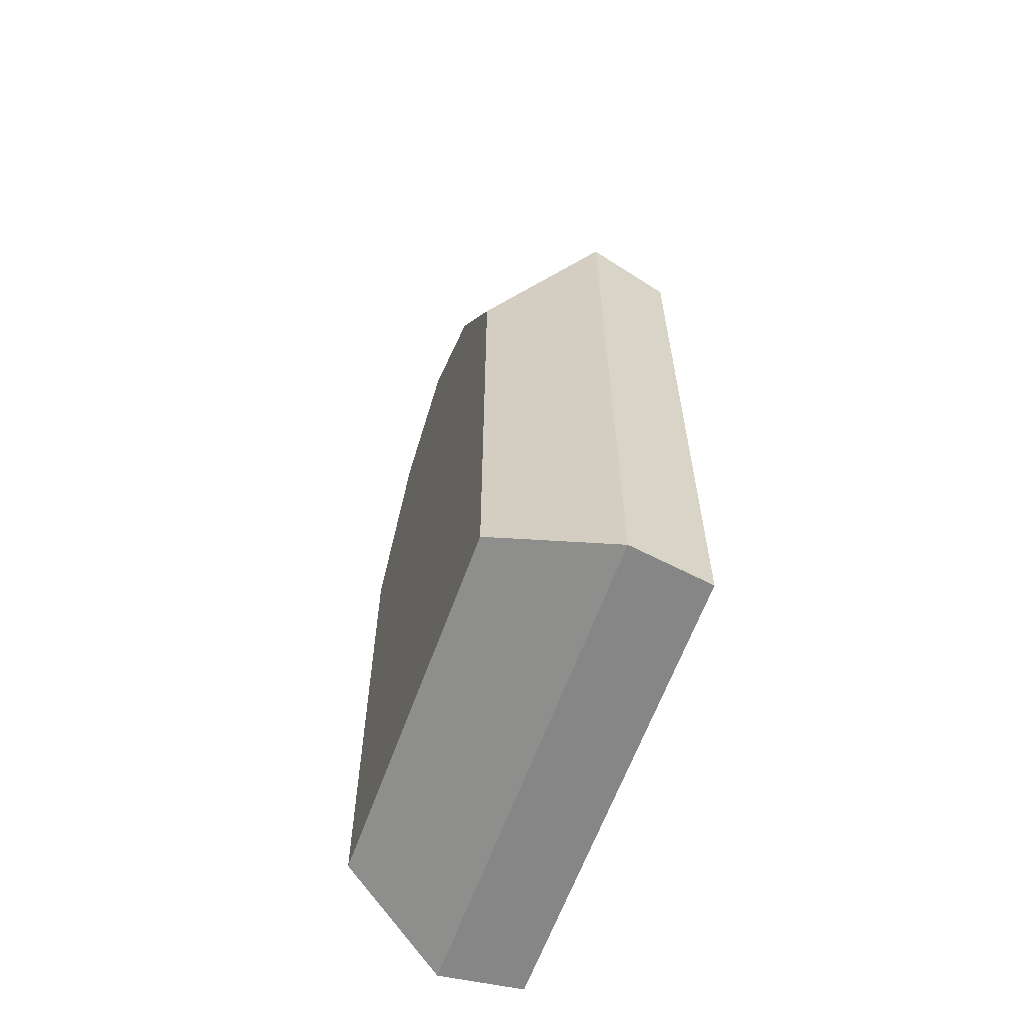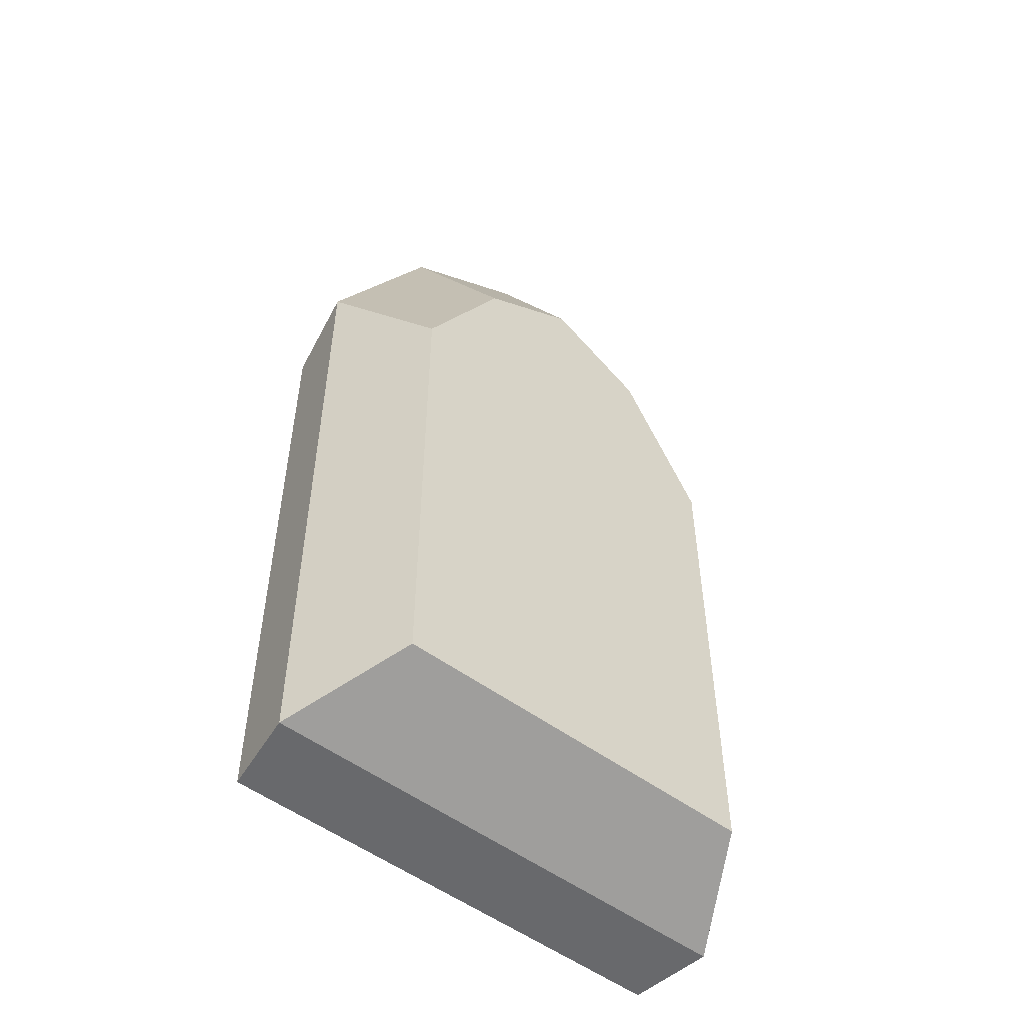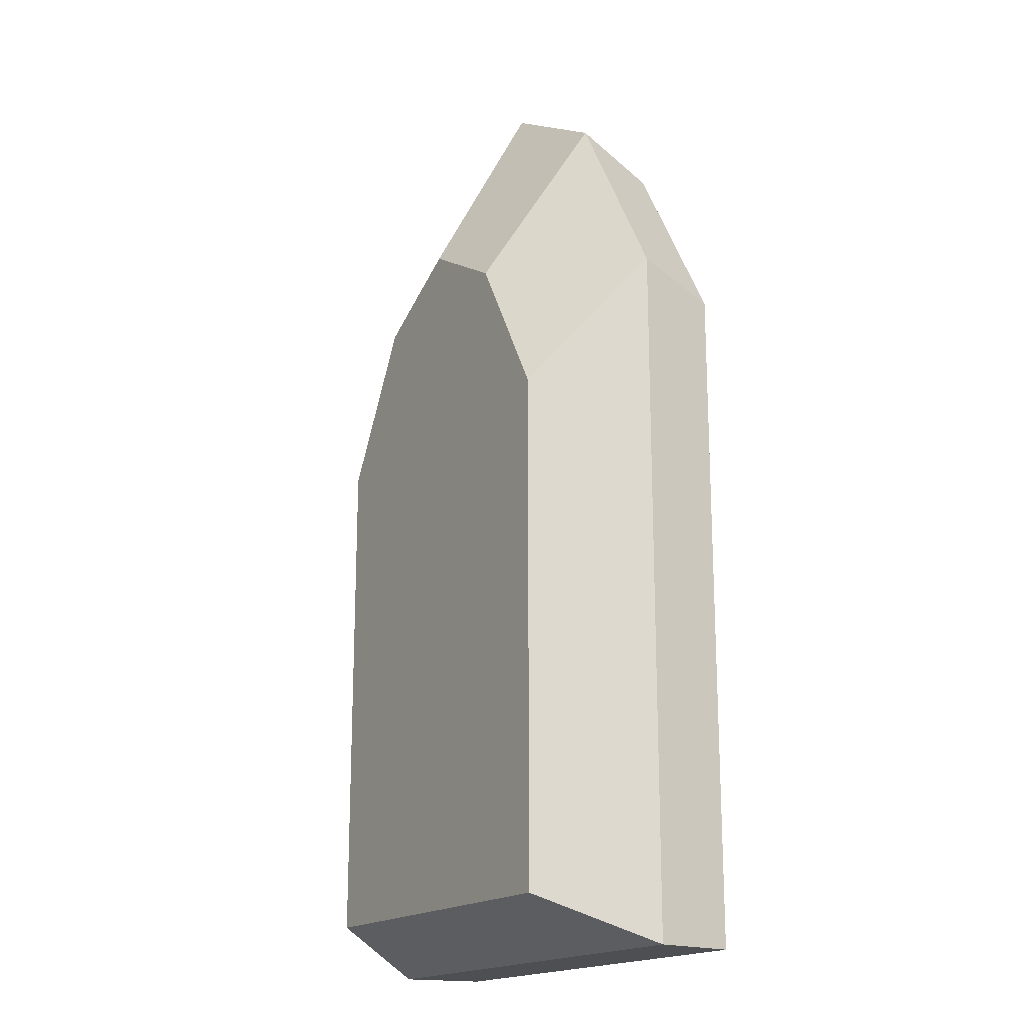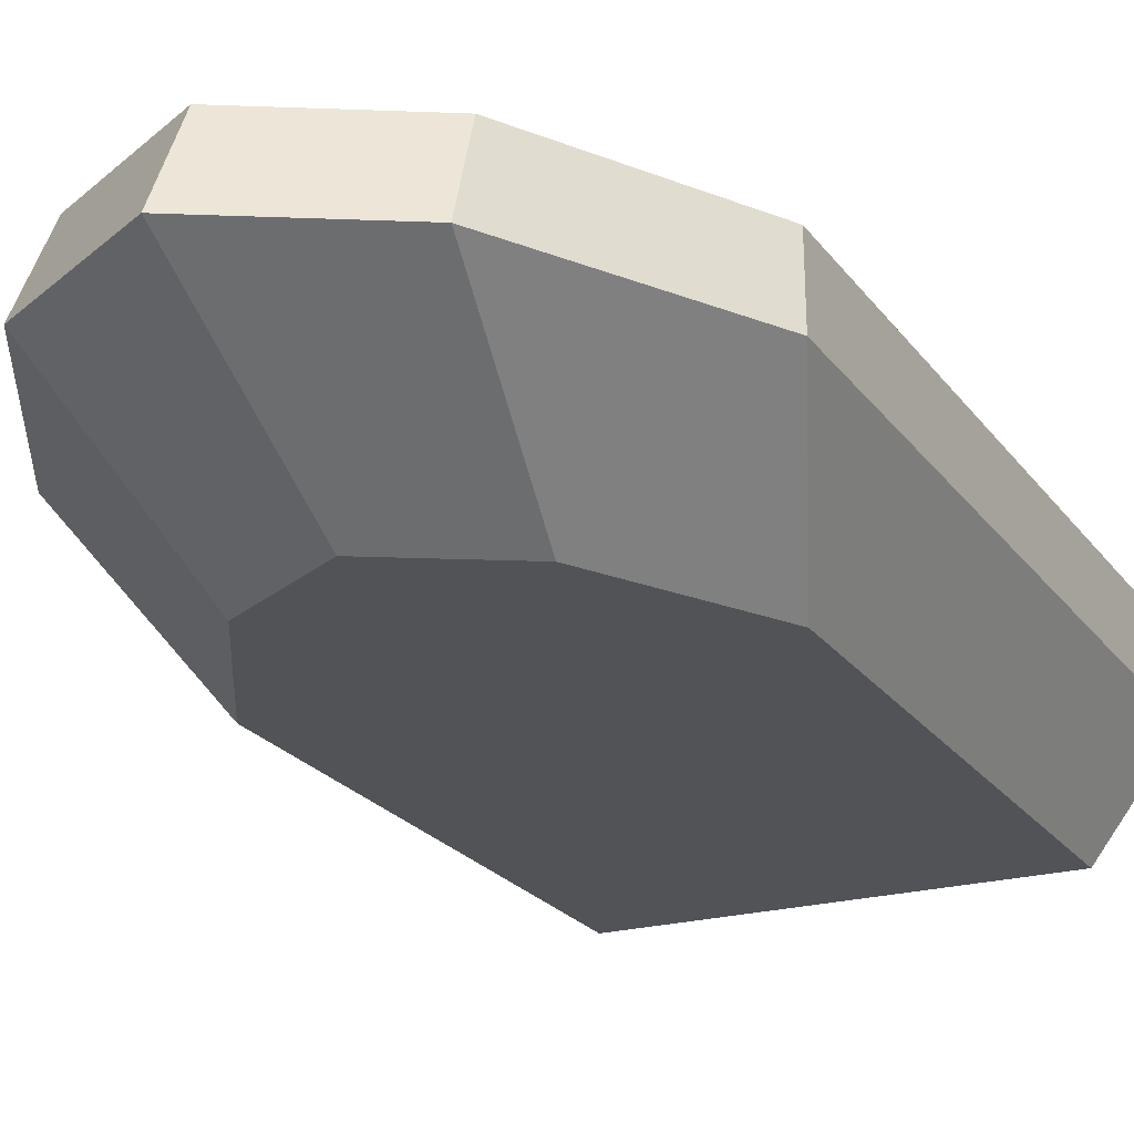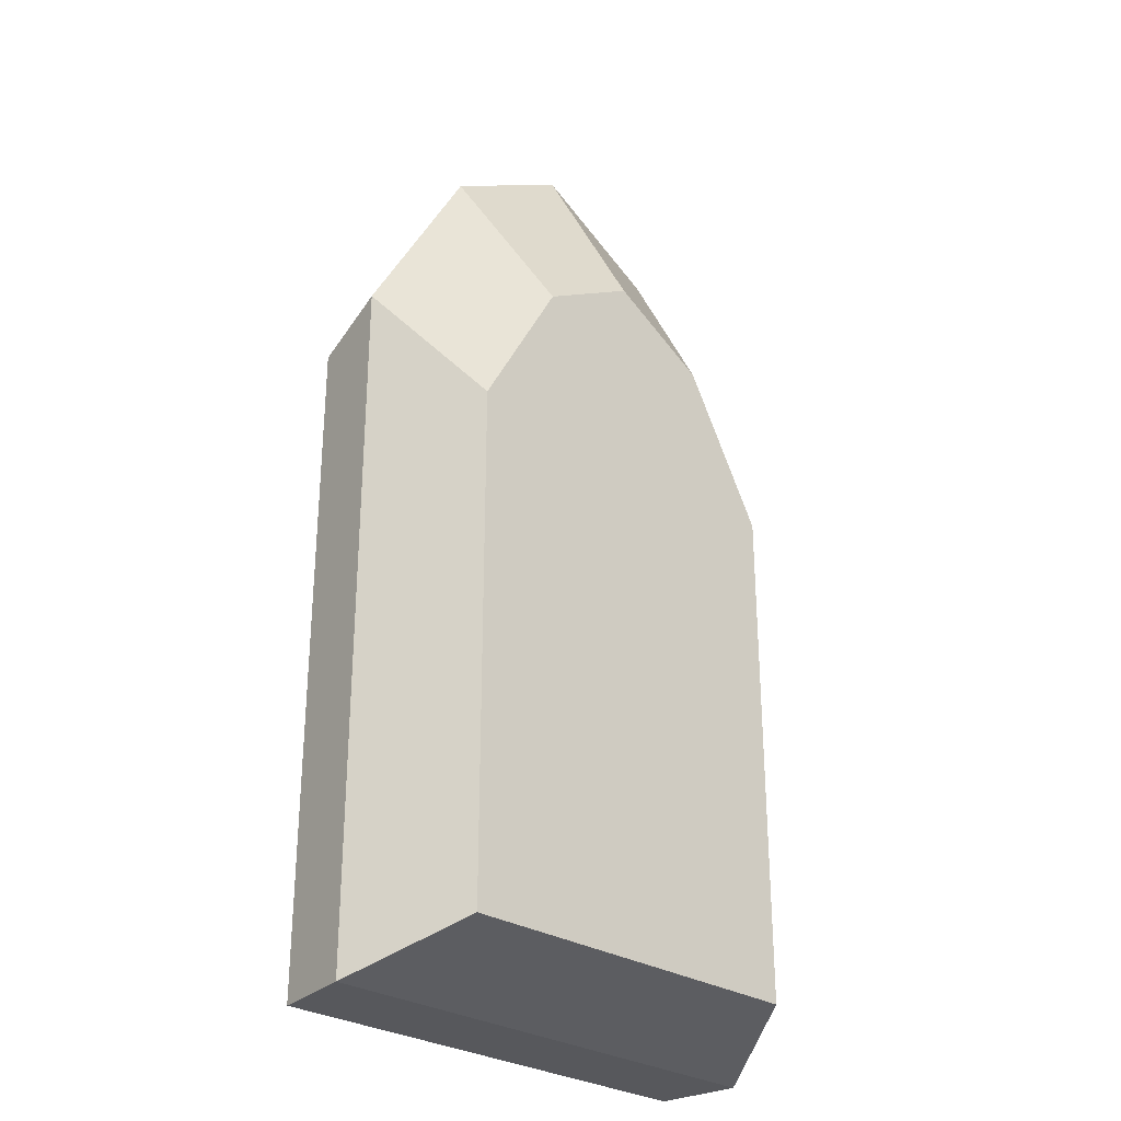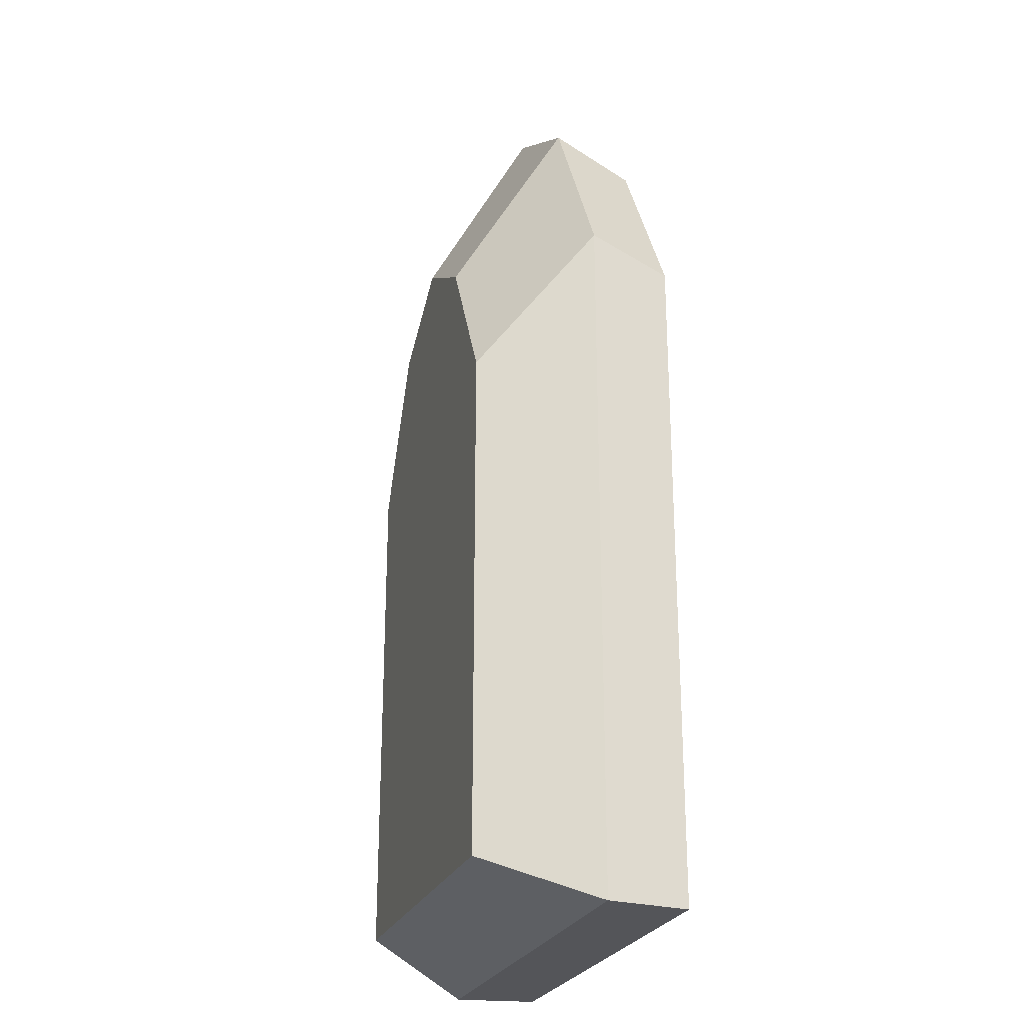
<metadata>
{"format":"obj","ext":"obj","renderer":"f3d","projection":"perspective","resolution":1024,"background":"white","views":[{"elev":-62.2,"azim":70.2,"up":"+Z"},{"elev":-52.8,"azim":-38.6,"up":"+Z"},{"elev":-17.9,"azim":58.4,"up":"+Z"},{"elev":-21.9,"azim":25.8,"up":"+Y"},{"elev":-28.7,"azim":-43.6,"up":"+Z"},{"elev":-24.7,"azim":72.8,"up":"+Z"}]}
</metadata>
<code>
g Mesh1 Group1 Model
v 0.68 0 -1.87
v -0.68 0 -0
v -0.68 0 -1.87
f 1 2 3
v -0.372 0 0.5513
f 2 1 4
v 0 0 0.7633
f 4 1 5
v 0.372 0 0.5513
f 5 1 6
v 0.68 -9.024e-17 -0
f 6 1 7
v 0.8925 0.4 -2.04
f 8 7 1
v 0.8925 0.4 0.5036
f 7 8 9
v 0.85 0.7 0.4029
f 8 10 9
v 0.85 0.7 -2.04
f 10 8 11
v -0.85 0.7 -2.04
f 8 12 11
v -0.8925 0.4 -2.04
f 12 8 13
f 1 13 8
f 13 1 3
f 2 13 3
v -0.8925 0.4 0.5036
f 13 2 14
v -0.4883 0.4 1.227
f 2 15 14
f 15 2 4
v 5.775e-15 0.4 1.505
f 4 16 15
f 16 4 5
f 6 16 5
v 0.4883 0.4 1.227
f 16 6 17
f 7 17 6
f 17 7 9
v 0.465 0.7 1.092
f 9 18 17
f 18 9 10
v 0.75 0.7 0.3044
f 19 18 10
v 0.4175 0.7 0.8995
f 20 18 19
v 4.331e-15 0.7 1.137
f 21 18 20
v 4.331e-15 0.7 1.357
f 21 22 18
v -0.4175 0.7 0.8995
f 23 22 21
v -0.465 0.7 1.092
f 23 24 22
v -0.75 0.7 0.3044
f 25 24 23
v -0.85 0.7 0.4029
f 25 26 24
f 26 25 12
v -0.75 0.7 -1.808
f 27 12 25
v 0.545 0.7 -2.04
f 12 27 28
v 0.75 0.7 -1.808
f 28 27 29
v -0.75 0.4 -1.808
f 30 29 27
v 0.75 0.4 -1.808
f 29 30 31
v 0.75 0.4 -1.315
f 30 32 31
v -0.75 0.4 -1.315
f 32 30 33
v -0.75 0.4 0.3044
f 34 30 33
f 34 14 30
f 14 34 15
v -0.4175 0.4 0.8995
f 15 34 35
f 34 23 35
f 23 34 25
v -0.75 0.4 0.08454
f 36 25 34
v -0.75 0.57 0.08454
f 25 36 37
v 0.75 0.57 0.08454
f 36 38 37
v 0.75 0.4 0.08454
f 38 36 39
f 36 35 39
f 35 36 34
v -0.75 0.4 -0.3455
f 34 40 36
v -0.75 0.4 -0.8855
f 34 41 40
f 34 33 41
f 32 41 33
v 0.75 0.4 -0.8855
f 41 32 42
f 32 8 42
f 31 8 32
f 30 8 31
f 30 13 8
f 13 30 14
f 26 13 14
f 13 26 12
f 14 24 26
f 24 14 15
f 15 22 24
f 22 15 16
f 15 35 16
v 4.331e-15 0.4 1.137
f 16 35 43
f 23 43 35
f 43 23 21
v 0.4175 0.4 0.8995
f 21 44 43
f 44 21 20
f 19 44 20
v 0.75 0.4 0.3044
f 44 19 45
f 19 38 45
f 38 19 29
f 19 10 29
f 11 29 10
f 28 29 11
f 11 12 28
v 0.75 0.57 -0.3455
f 38 29 46
v 0.75 0.57 -0.8855
f 46 29 47
v 0.75 0.57 -1.315
f 47 29 48
f 48 29 32
f 32 29 31
v -0.75 0.57 -1.315
f 32 49 48
f 49 32 33
f 30 49 33
f 27 49 30
v -0.75 0.57 -0.8855
f 27 50 49
v -0.75 0.57 -0.3455
f 27 51 50
f 27 37 51
f 25 37 27
f 38 51 37
f 51 38 46
v 0.75 0.4 -0.3455
f 52 51 46
f 51 52 40
f 52 36 40
f 36 52 39
f 52 8 39
f 42 8 52
f 42 52 47
f 41 52 42
f 52 41 40
f 41 51 40
f 50 51 41
f 41 47 50
f 47 41 42
f 47 49 50
f 49 47 48
f 46 47 52
f 39 8 45
f 9 45 8
f 17 45 9
f 17 44 45
f 16 44 17
f 16 43 44
f 39 43 44
f 39 35 43
f 39 44 45
f 39 45 38
f 18 16 17
f 16 18 22

</code>
